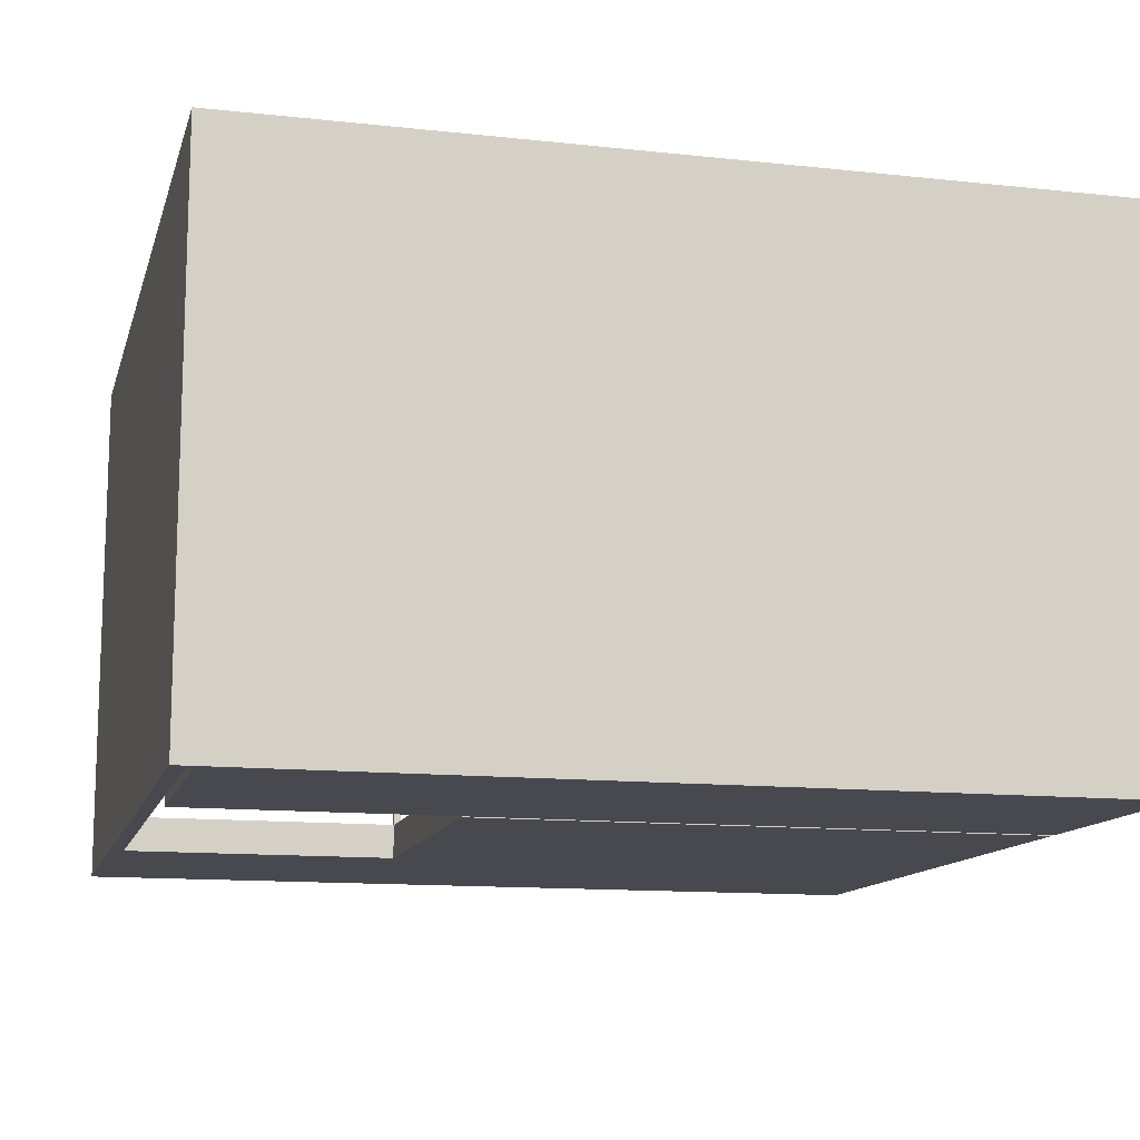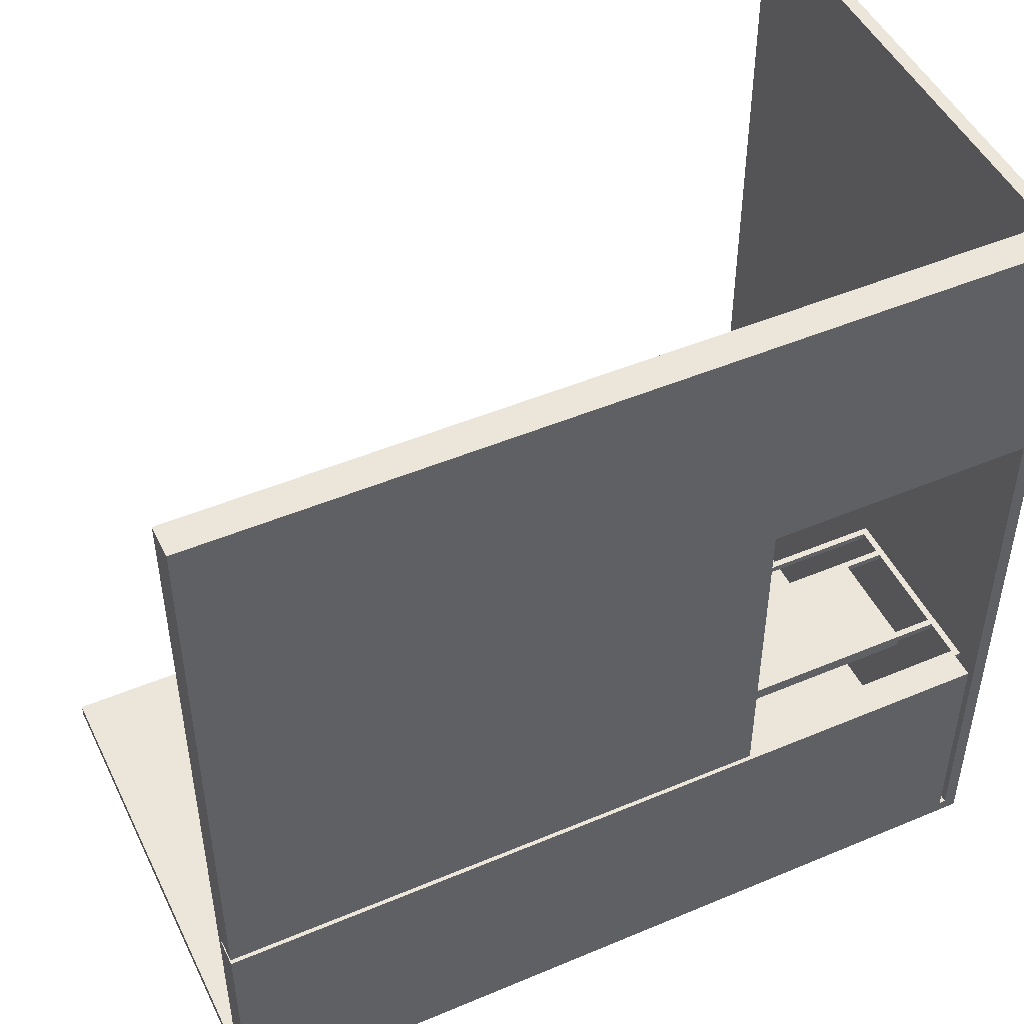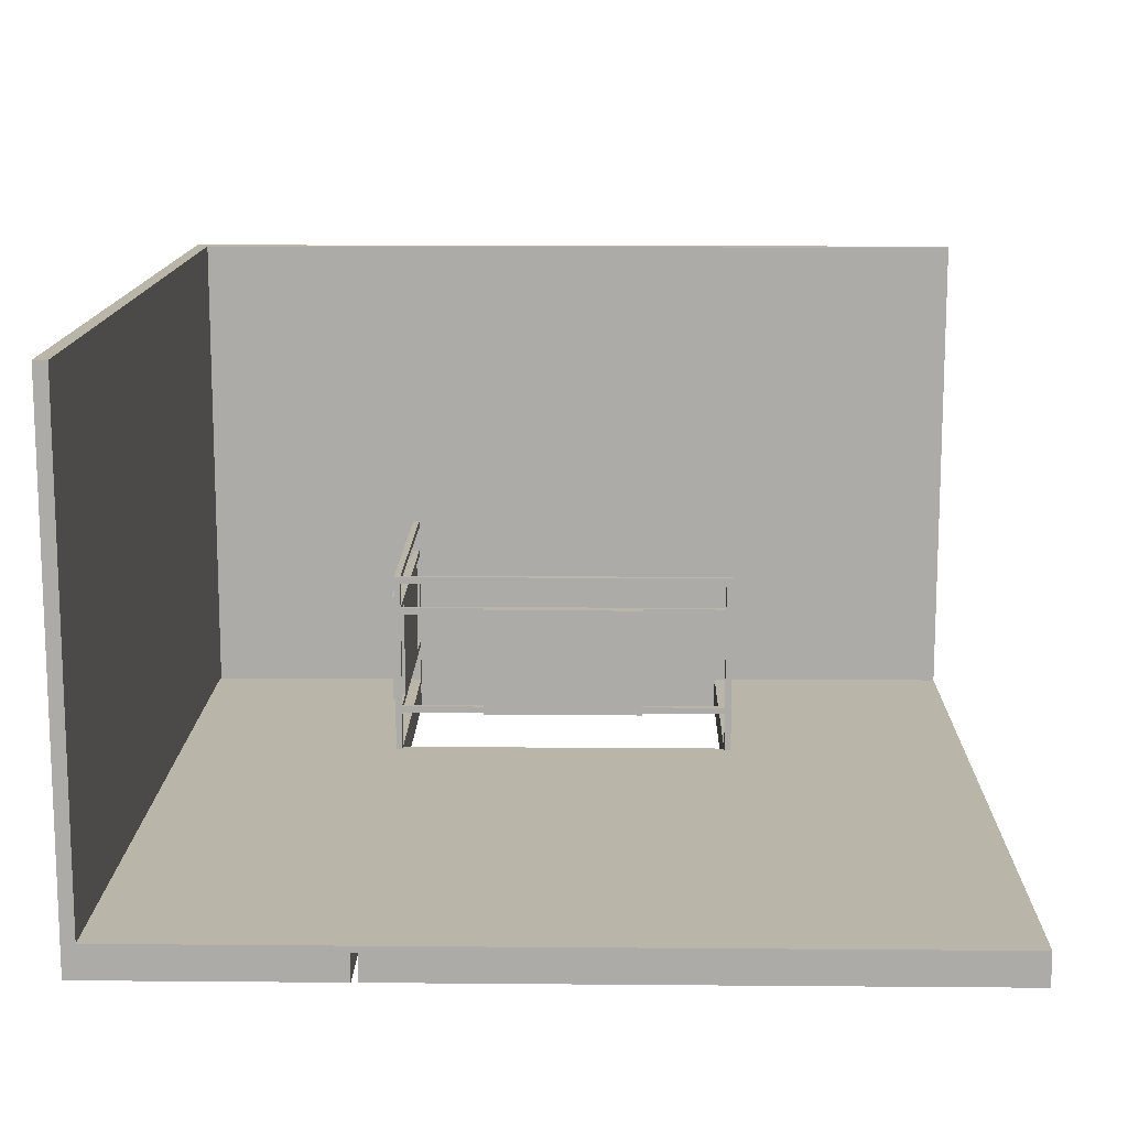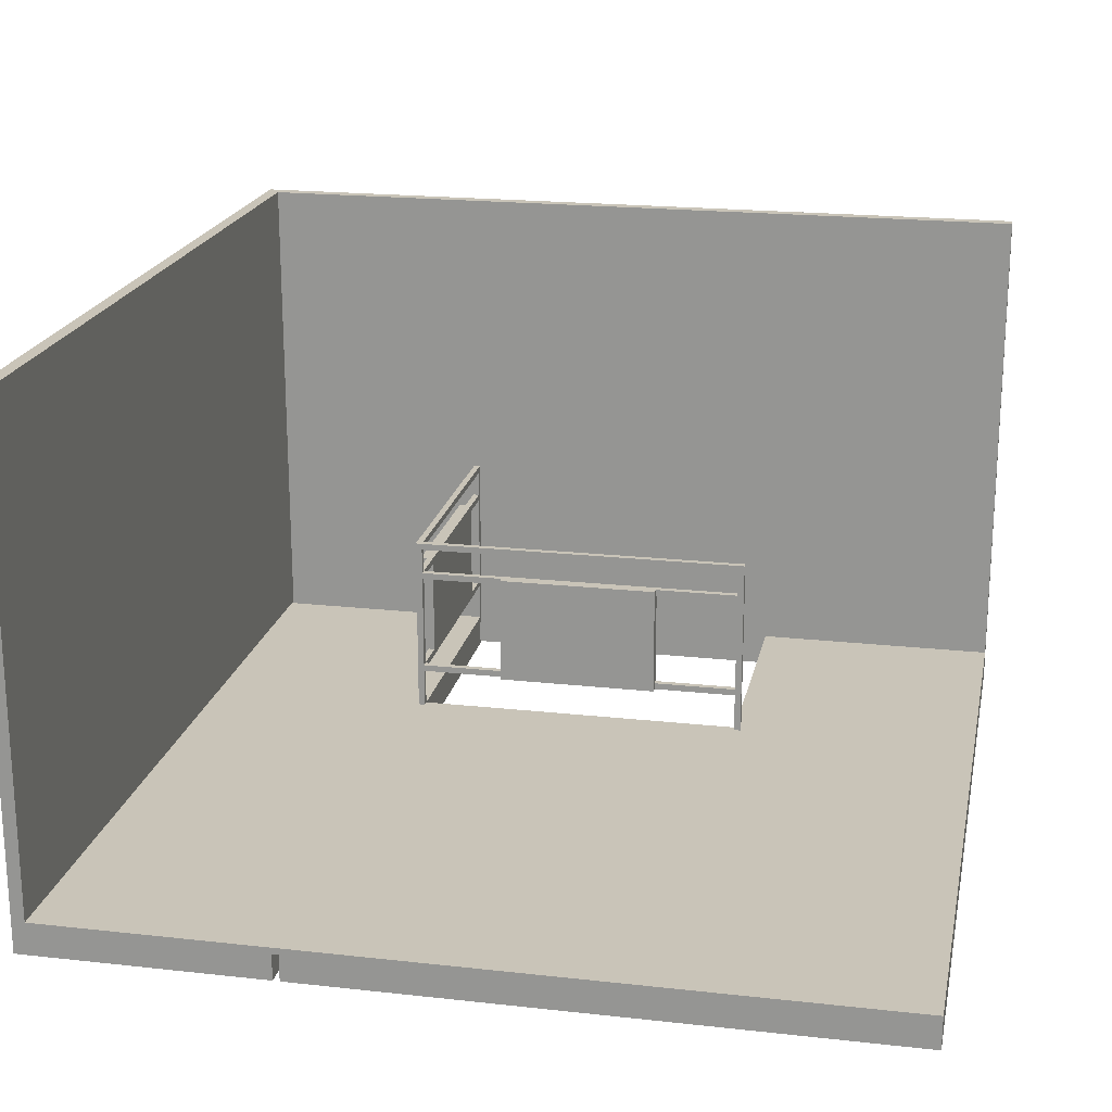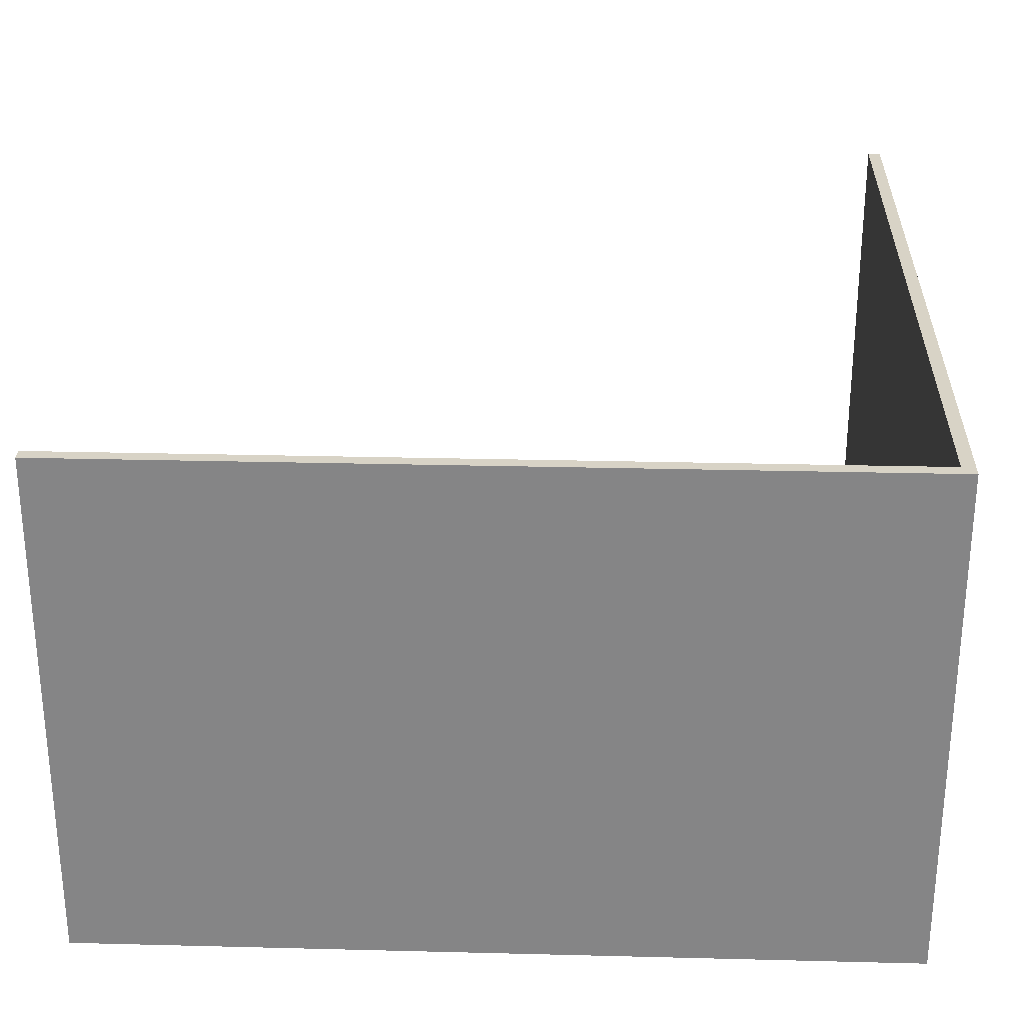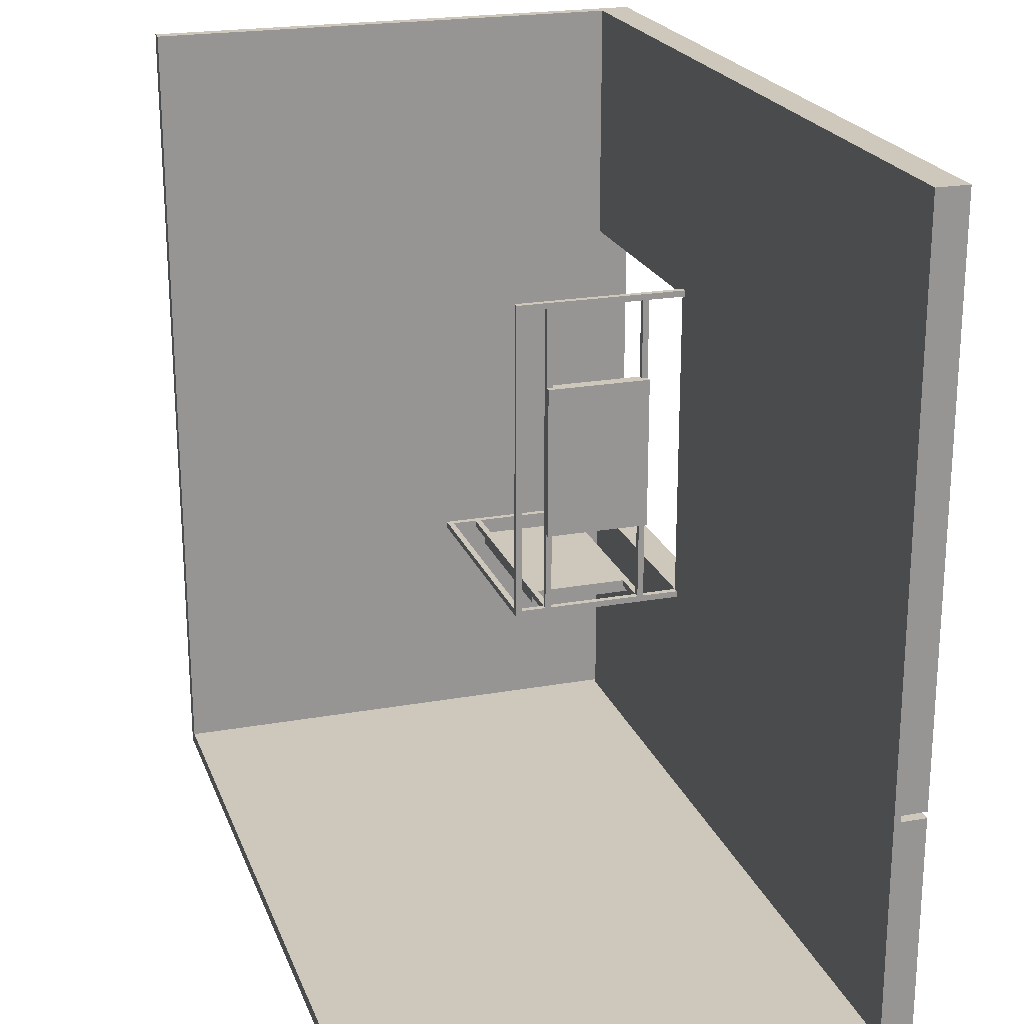
<metadata>
{"format":"obj","ext":"obj","renderer":"f3d","projection":"perspective","resolution":1024,"background":"white","views":[{"elev":-12.7,"azim":165.8,"up":"+Y"},{"elev":48.3,"azim":-25.2,"up":"+Z"},{"elev":13.4,"azim":-88.9,"up":"+Y"},{"elev":20.1,"azim":-78.5,"up":"+Y"},{"elev":27.8,"azim":92.2,"up":"+Y"},{"elev":21.8,"azim":-107.4,"up":"+Z"}]}
</metadata>
<code>
g 4x2 third (1)-6
v -63 0 63
v -63 0 -25
v -63 0 -26
v -63 0 -63
v -63 4 63
v -63 4 -25
v -63 4 -26
v -63 4 -61
v -63 5 63
v -63 5 -61
v -63 80 -61
v -63 80 -63
v 19 11 12
v 19 11 -13
v 19 28 12
v 19 28 -13
v 20 5 26
v 20 5 25
v 20 5 -26
v 20 5 -27
v 20 11 25
v 20 11 12
v 20 11 -13
v 20 11 -26
v 20 12 25
v 20 12 12
v 20 12 -13
v 20 12 -26
v 20 27 25
v 20 27 12
v 20 27 -13
v 20 27 -26
v 20 28 25
v 20 28 12
v 20 28 -13
v 20 28 -26
v 20 32 25
v 20 32 -26
v 20 33 26
v 20 33 -27
v 27 11 -27
v 27 11 -28
v 27 12 -26
v 27 12 -27
v 27 27 -26
v 27 27 -27
v 27 28 -27
v 27 28 -28
v 60 5 -26
v 60 5 -27
v 60 11 -26
v 60 11 -27
v 60 12 -26
v 60 12 -27
v 60 27 -26
v 60 27 -27
v 60 28 -26
v 60 28 -27
v 60 32 -26
v 60 32 -27
v 61 0 25
v 61 0 -61
v 61 4 25
v 61 4 -26
v 61 4 -27
v 61 5 63
v 61 5 25
v 61 33 -26
v 61 33 -27
v 61 80 63
v 61 80 -61
v 21 0 25
v 21 0 -25
v 21 4 25
v 21 4 -25
v 21 4 -26
v 21 5 26
v 21 5 25
v 21 5 -26
v 21 5 -27
v 21 11 25
v 21 11 -26
v 21 11 -27
v 21 12 25
v 21 12 12
v 21 12 -13
v 21 12 -26
v 21 12 -27
v 21 27 25
v 21 27 12
v 21 27 -13
v 21 27 -26
v 21 27 -27
v 21 28 25
v 21 28 -26
v 21 28 -27
v 21 32 25
v 21 32 -26
v 21 32 -27
v 21 33 26
v 21 33 -26
v 54 11 -27
v 54 11 -28
v 54 12 -26
v 54 12 -27
v 54 27 -26
v 54 27 -27
v 54 28 -27
v 54 28 -28
v 60 0 -26
v 60 0 -61
v 60 4 -26
v 60 4 -27
v 60 4 -61
v 60 5 -27
v 60 5 -61
v 63 0 63
v 63 0 -63
v 63 80 63
v 63 80 -63
v -63 0 63
v -63 4 63
v -63 5 63
v 61 4 63
v 61 5 63
v 61 80 63
v 63 0 63
v 63 80 63
v 20 5 26
v 20 33 26
v 21 5 26
v 21 33 26
v 19 11 12
v 19 28 12
v 20 11 12
v 20 12 12
v 20 27 12
v 20 28 12
v 21 12 12
v 21 27 12
v -63 0 -26
v -63 4 -26
v 20 5 -26
v 20 11 -26
v 20 12 -26
v 20 27 -26
v 20 28 -26
v 20 32 -26
v 21 4 -26
v 21 5 -26
v 21 11 -26
v 21 12 -26
v 21 27 -26
v 21 28 -26
v 21 32 -26
v 21 33 -26
v 27 12 -26
v 27 27 -26
v 54 12 -26
v 54 27 -26
v 60 0 -26
v 60 4 -26
v 60 5 -26
v 60 11 -26
v 60 12 -26
v 60 27 -26
v 60 28 -26
v 60 32 -26
v 61 4 -26
v 61 33 -26
v -63 5 -61
v -63 80 -61
v 60 0 -61
v 60 4 -61
v 60 5 -61
v 61 0 -61
v 61 80 -61
v 20 5 25
v 20 11 25
v 20 12 25
v 20 27 25
v 20 28 25
v 20 32 25
v 21 0 25
v 21 4 25
v 21 5 25
v 21 11 25
v 21 12 25
v 21 27 25
v 21 28 25
v 21 32 25
v 61 0 25
v 61 4 25
v 61 5 25
v 19 11 -13
v 19 28 -13
v 20 11 -13
v 20 12 -13
v 20 27 -13
v 20 28 -13
v 21 12 -13
v 21 27 -13
v -63 0 -25
v -63 4 -25
v 21 0 -25
v 21 4 -25
v 20 5 -27
v 20 33 -27
v 21 5 -27
v 21 11 -27
v 21 12 -27
v 21 27 -27
v 21 28 -27
v 21 32 -27
v 27 11 -27
v 27 12 -27
v 27 27 -27
v 27 28 -27
v 54 11 -27
v 54 12 -27
v 54 27 -27
v 54 28 -27
v 60 4 -27
v 60 5 -27
v 60 11 -27
v 60 12 -27
v 60 27 -27
v 60 28 -27
v 60 32 -27
v 61 4 -27
v 61 33 -27
v 27 11 -28
v 27 28 -28
v 54 11 -28
v 54 28 -28
v -63 0 -63
v -63 80 -63
v 63 0 -63
v 63 80 -63
v -63 0 63
v 63 0 63
v 21 0 25
v 61 0 25
v -63 0 -25
v 21 0 -25
v -63 0 -26
v 60 0 -26
v 60 0 -61
v 61 0 -61
v -63 0 -63
v 63 0 -63
v -63 4 -25
v 21 4 -25
v -63 4 -26
v 21 4 -26
v 60 4 -26
v 61 4 -26
v 60 4 -27
v 61 4 -27
v 20 11 25
v 21 11 25
v 19 11 12
v 20 11 12
v 19 11 -13
v 20 11 -13
v 20 11 -26
v 21 11 -26
v 60 11 -26
v 21 11 -27
v 27 11 -27
v 54 11 -27
v 60 11 -27
v 27 11 -28
v 54 11 -28
v 20 27 25
v 21 27 25
v 20 27 12
v 21 27 12
v 20 27 -13
v 21 27 -13
v 20 27 -26
v 21 27 -26
v 27 27 -26
v 54 27 -26
v 60 27 -26
v 21 27 -27
v 27 27 -27
v 54 27 -27
v 60 27 -27
v 20 32 25
v 21 32 25
v 20 32 -26
v 21 32 -26
v 60 32 -26
v 21 32 -27
v 60 32 -27
v -63 5 63
v 61 5 63
v 20 5 26
v 21 5 26
v 20 5 25
v 21 5 25
v 61 5 25
v 20 5 -26
v 21 5 -26
v 60 5 -26
v 20 5 -27
v 21 5 -27
v 60 5 -27
v -63 5 -61
v 60 5 -61
v 20 12 25
v 21 12 25
v 20 12 12
v 21 12 12
v 20 12 -13
v 21 12 -13
v 20 12 -26
v 21 12 -26
v 27 12 -26
v 54 12 -26
v 60 12 -26
v 21 12 -27
v 27 12 -27
v 54 12 -27
v 60 12 -27
v 20 28 25
v 21 28 25
v 19 28 12
v 20 28 12
v 19 28 -13
v 20 28 -13
v 20 28 -26
v 21 28 -26
v 60 28 -26
v 21 28 -27
v 27 28 -27
v 54 28 -27
v 60 28 -27
v 27 28 -28
v 54 28 -28
v 20 33 26
v 21 33 26
v 21 33 -26
v 61 33 -26
v 20 33 -27
v 61 33 -27
v 61 80 63
v 63 80 63
v -63 80 -61
v 61 80 -61
v -63 80 -63
v 63 80 -63
f 5 2 1
f 6 2 5
f 7 4 3
f 8 4 7
f 9 6 5
f 9 7 6
f 9 8 7
f 10 4 8
f 10 8 9
f 11 4 10
f 12 4 11
f 15 14 13
f 16 14 15
f 21 18 17
f 24 20 19
f 25 22 21
f 25 21 17
f 26 22 25
f 27 24 23
f 28 20 24
f 28 24 27
f 29 25 17
f 32 20 28
f 33 30 29
f 33 29 17
f 34 30 33
f 35 32 31
f 36 20 32
f 36 32 35
f 37 33 17
f 38 20 36
f 39 37 17
f 39 38 37
f 40 20 38
f 40 38 39
f 44 42 41
f 45 44 43
f 46 42 44
f 46 44 45
f 47 42 46
f 48 42 47
f 51 50 49
f 52 50 51
f 55 54 53
f 56 54 55
f 59 58 57
f 60 58 59
f 63 62 61
f 64 62 63
f 65 62 64
f 67 64 63
f 68 64 67
f 68 67 66
f 69 62 65
f 70 68 66
f 70 69 68
f 71 62 69
f 71 69 70
f 72 73 74
f 74 73 75
f 74 75 78
f 75 76 78
f 78 76 79
f 77 78 81
f 79 80 82
f 82 80 83
f 77 81 84
f 81 82 84
f 84 82 85
f 85 82 86
f 86 82 87
f 77 84 89
f 85 86 90
f 90 86 91
f 87 88 92
f 92 88 93
f 90 91 94
f 77 89 94
f 91 92 94
f 89 90 94
f 94 92 95
f 77 94 97
f 95 96 98
f 98 96 99
f 77 97 100
f 97 98 100
f 100 98 101
f 102 103 105
f 104 105 106
f 105 103 107
f 106 105 107
f 107 103 108
f 108 103 109
f 110 111 112
f 112 111 113
f 113 111 114
f 113 114 115
f 115 114 116
f 117 118 119
f 119 118 120
f 124 122 121
f 124 123 122
f 125 123 124
f 127 124 121
f 127 126 125
f 127 125 124
f 128 126 127
f 131 130 129
f 132 130 131
f 135 134 133
f 136 134 135
f 137 134 136
f 138 134 137
f 139 137 136
f 140 137 139
f 149 142 141
f 150 144 143
f 151 144 150
f 152 146 145
f 153 146 152
f 154 148 147
f 155 148 154
f 157 152 151
f 158 154 153
f 159 157 151
f 159 158 157
f 160 154 158
f 160 158 159
f 161 149 141
f 162 150 149
f 162 149 161
f 163 150 162
f 164 159 151
f 165 159 164
f 166 154 160
f 167 154 166
f 168 156 155
f 169 167 166
f 169 168 167
f 169 165 164
f 169 163 162
f 169 166 165
f 169 164 163
f 170 156 168
f 170 168 169
f 175 172 171
f 176 174 173
f 176 175 174
f 177 172 175
f 177 175 176
f 178 179 186
f 186 179 187
f 180 181 188
f 188 181 189
f 182 183 190
f 190 183 191
f 184 185 192
f 185 186 193
f 192 185 193
f 193 186 194
f 195 196 197
f 197 196 198
f 198 196 199
f 199 196 200
f 198 199 201
f 201 199 202
f 203 204 205
f 205 204 206
f 207 208 209
f 209 208 210
f 210 208 211
f 211 208 212
f 212 208 213
f 213 208 214
f 210 211 215
f 215 211 216
f 212 213 217
f 217 213 218
f 219 220 225
f 225 220 226
f 221 222 227
f 227 222 228
f 214 208 229
f 227 228 230
f 228 229 230
f 226 227 230
f 223 224 230
f 225 226 230
f 224 225 230
f 229 208 231
f 230 229 231
f 232 233 234
f 234 233 235
f 236 237 238
f 238 237 239
f 242 241 240
f 243 241 242
f 244 242 240
f 245 242 244
f 248 247 246
f 249 241 243
f 250 248 246
f 250 249 248
f 251 241 249
f 251 249 250
f 254 253 252
f 255 253 254
f 258 257 256
f 259 257 258
f 263 261 260
f 264 263 262
f 265 261 263
f 265 263 264
f 266 261 265
f 267 261 266
f 269 268 267
f 270 268 269
f 271 268 270
f 272 268 271
f 273 271 270
f 274 271 273
f 277 276 275
f 278 276 277
f 281 280 279
f 282 280 281
f 286 283 282
f 287 283 286
f 288 285 284
f 289 285 288
f 292 291 290
f 293 291 292
f 295 294 293
f 296 294 295
f 297 298 299
f 299 298 300
f 297 299 301
f 300 298 302
f 302 298 303
f 297 301 304
f 301 302 304
f 304 302 305
f 297 304 307
f 305 306 308
f 308 306 309
f 297 307 310
f 307 308 310
f 308 309 310
f 310 309 311
f 312 313 314
f 314 313 315
f 316 317 318
f 318 317 319
f 319 320 323
f 323 320 324
f 321 322 325
f 325 322 326
f 327 328 330
f 329 330 331
f 330 328 332
f 331 330 332
f 332 328 333
f 333 328 334
f 334 335 336
f 336 335 337
f 337 335 338
f 338 335 339
f 337 338 340
f 340 338 341
f 342 343 344
f 342 344 346
f 344 345 346
f 346 345 347
f 348 349 351
f 350 351 352
f 351 349 353
f 352 351 353

</code>
